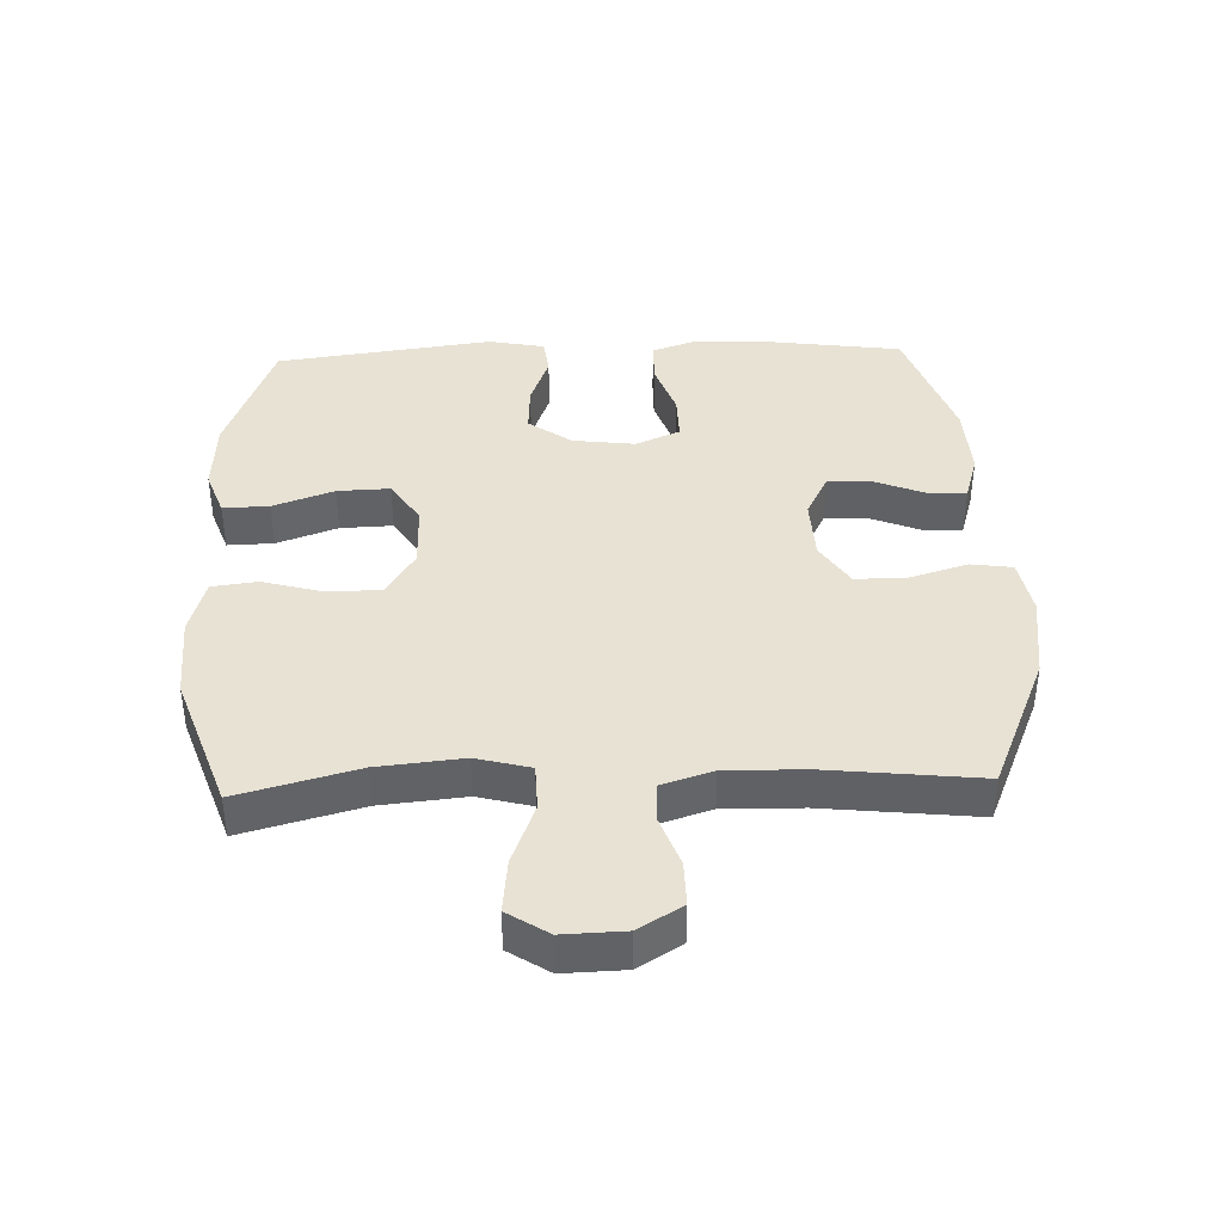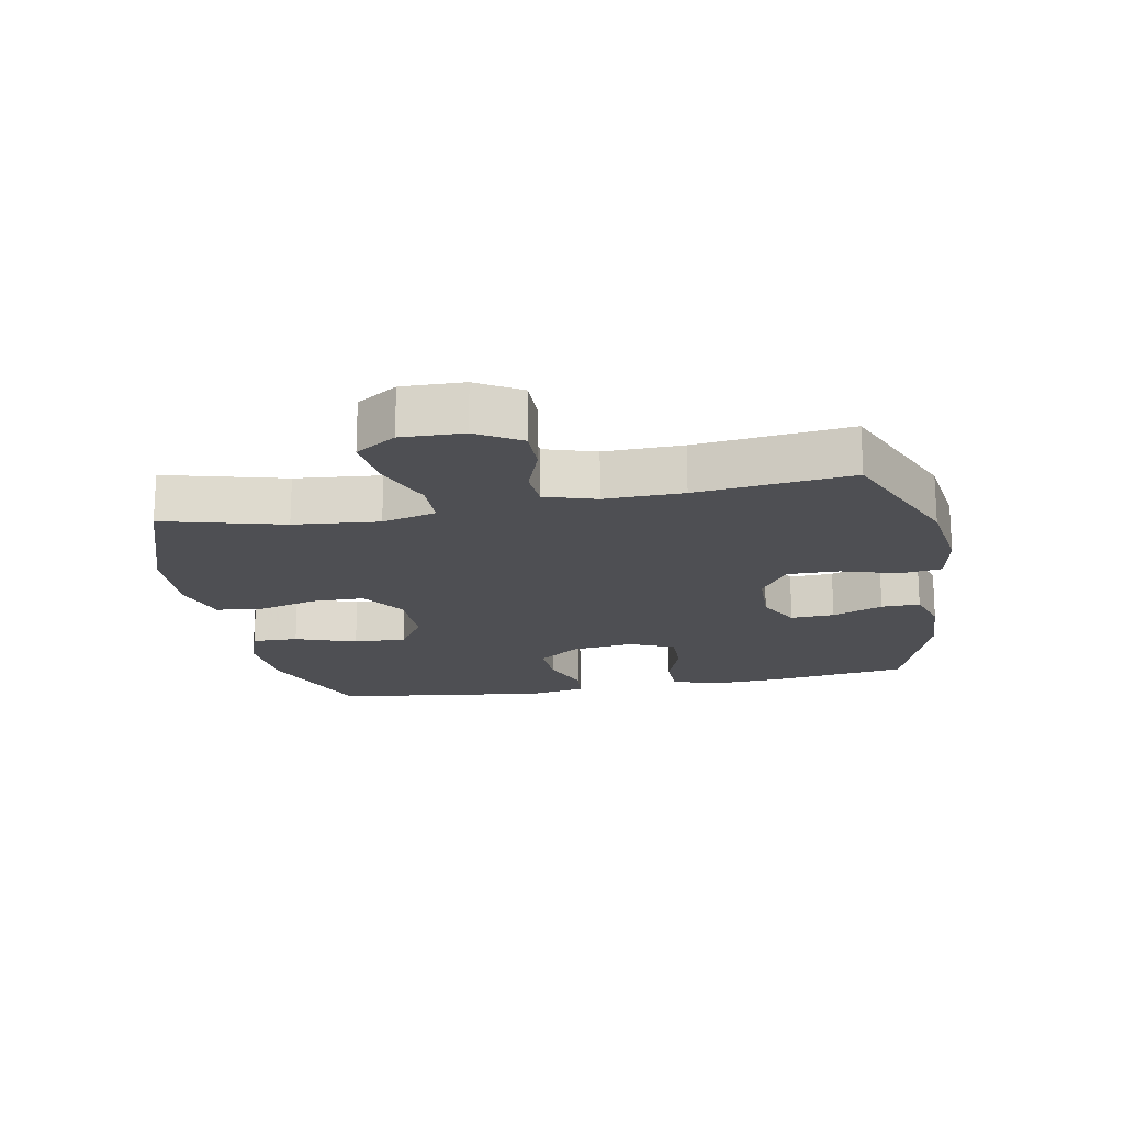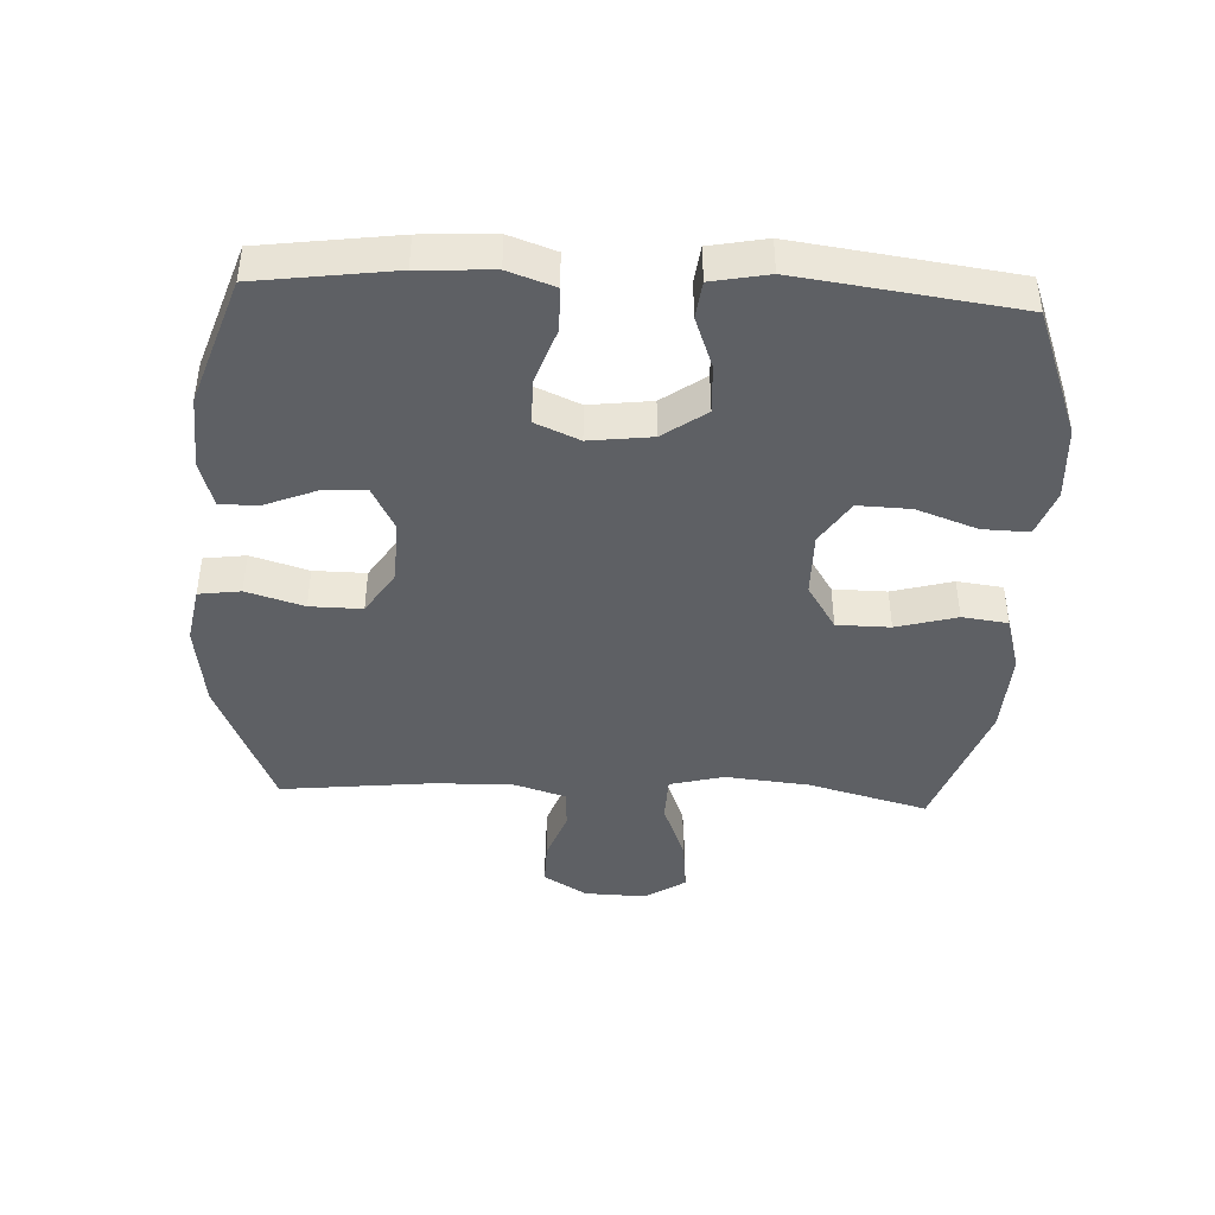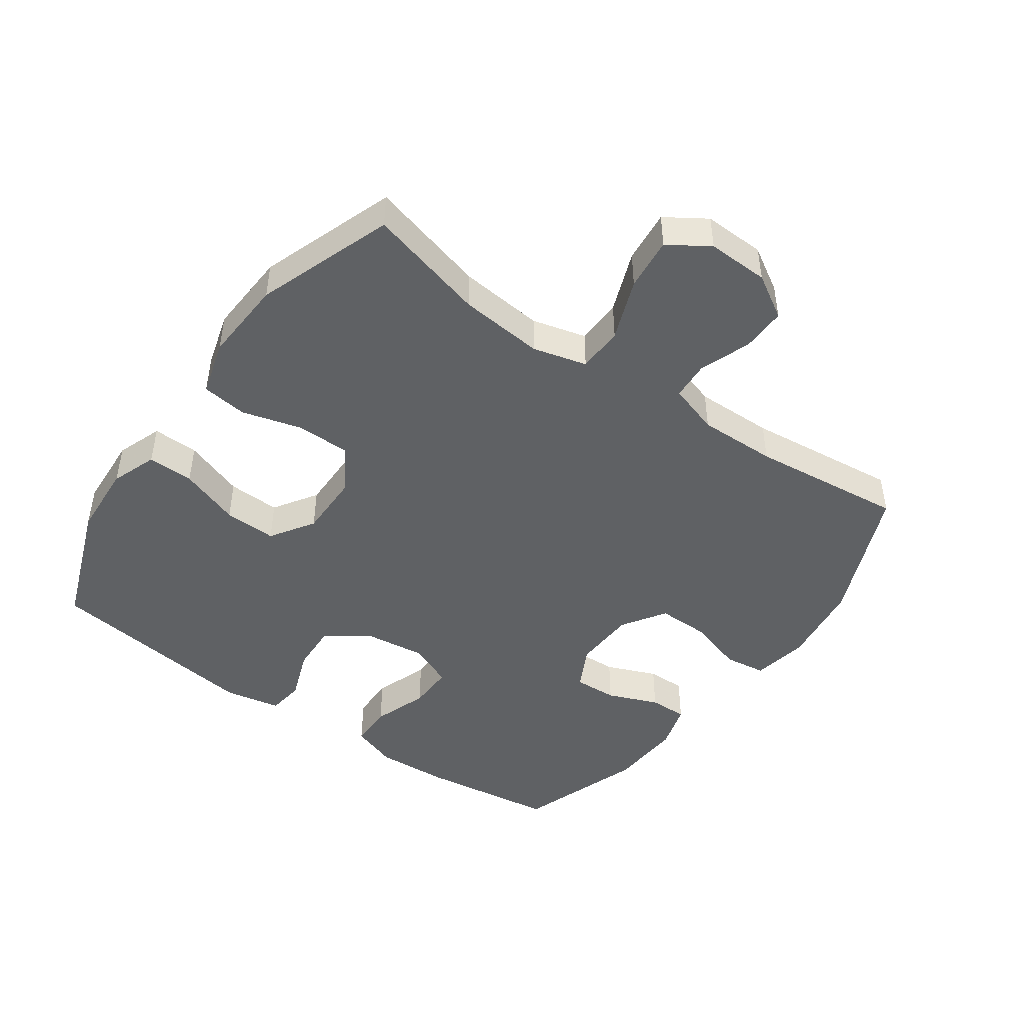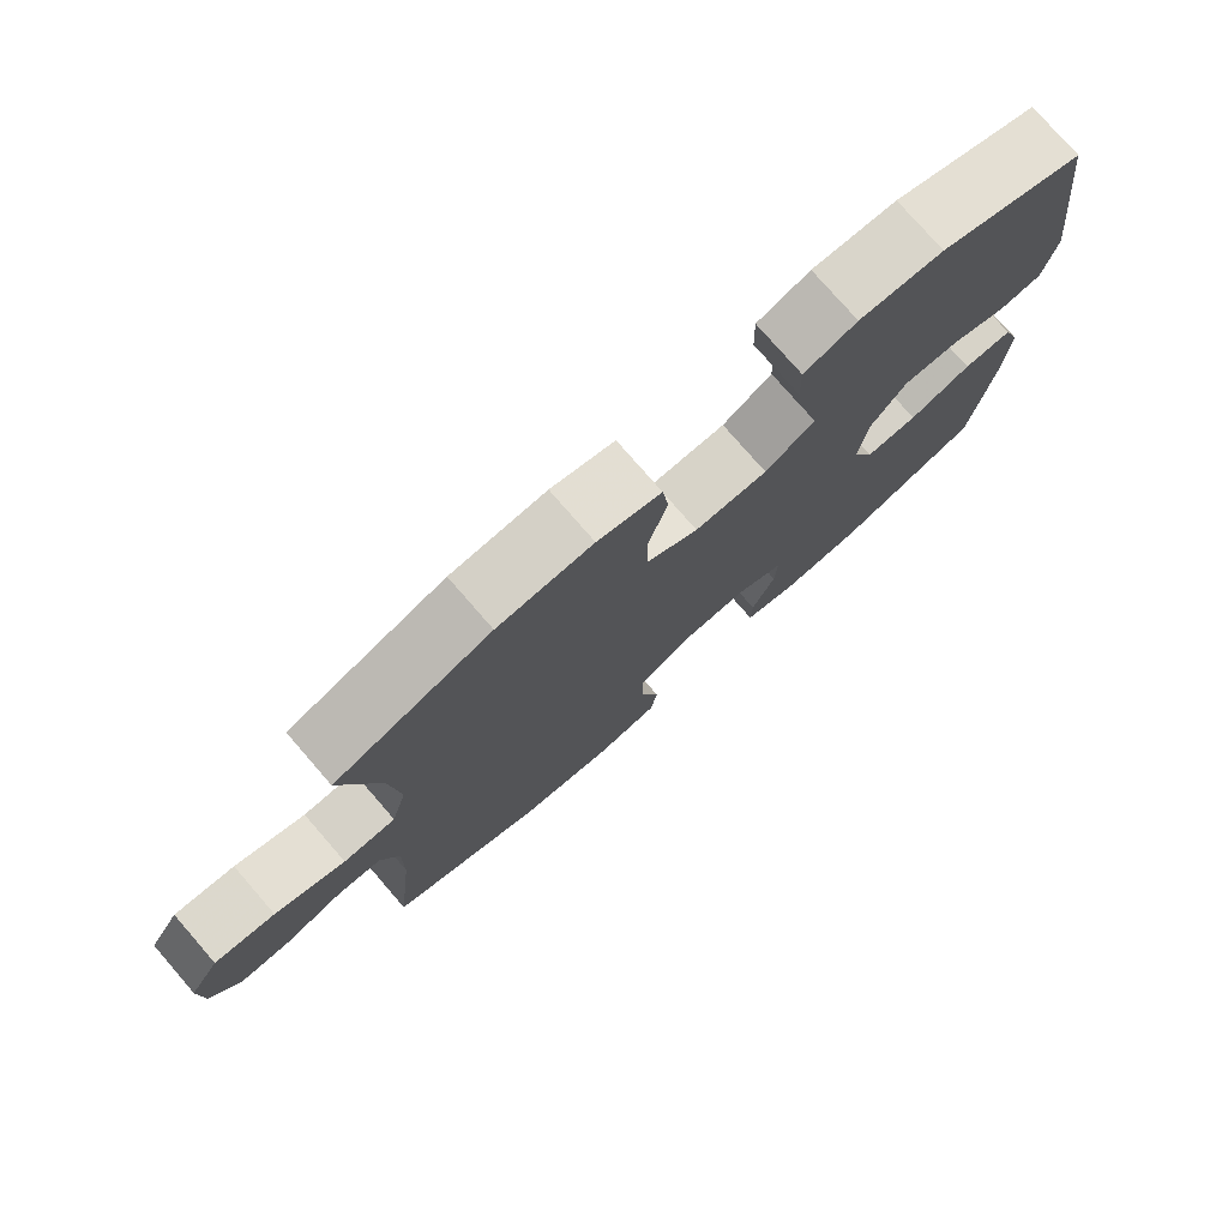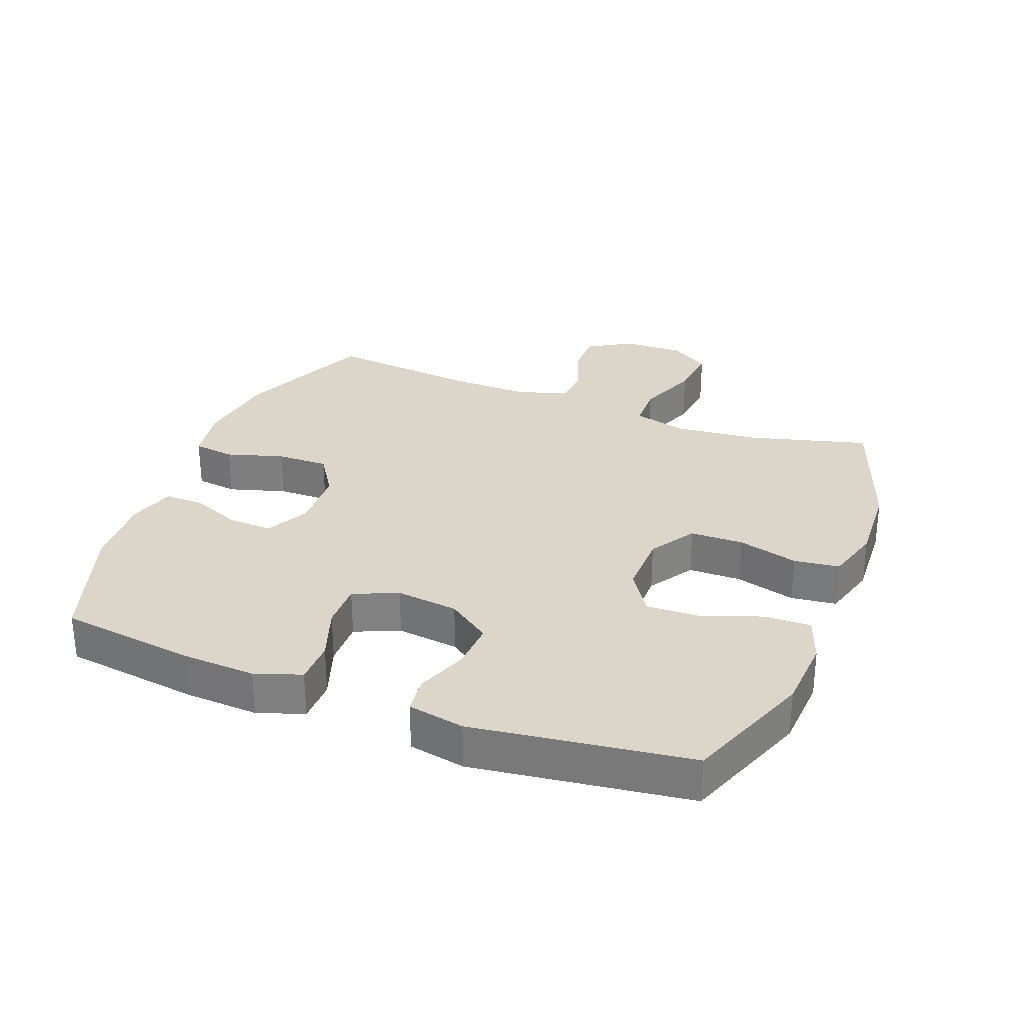
<metadata>
{"format":"obj","ext":"obj","renderer":"f3d","projection":"perspective","resolution":1024,"background":"white","views":[{"elev":39.8,"azim":88.0,"up":"+Y"},{"elev":-18.1,"azim":100.9,"up":"+Y"},{"elev":-42.9,"azim":-92.8,"up":"+Y"},{"elev":-46.1,"azim":54.6,"up":"+Y"},{"elev":77.4,"azim":139.0,"up":"+Z"},{"elev":29.7,"azim":-68.9,"up":"+Y"}]}
</metadata>
<code>
v -0.5 0.07 -0.5
v -0.529 0.07 -0.288
v -0.535 0.07 -0.174
v -0.51 0.07 -0.102
v -0.442 0.07 -0.101
v -0.356 0.07 -0.131
v -0.284 0.07 -0.132
v -0.254 0.07 -0.063
v -0.266 0.07 0.034
v -0.314 0.07 0.101
v -0.39 0.07 0.097
v -0.47 0.07 0.067
v -0.528 0.07 0.074
v -0.545 0.07 0.162
v -0.5 0.07 0.5
v -0.301 0.07 0.575
v -0.186 0.07 0.582
v -0.114 0.07 0.556
v -0.116 0.07 0.484
v -0.15 0.07 0.389
v -0.153 0.07 0.307
v -0.085 0.07 0.263
v 0.015 0.07 0.264
v 0.086 0.07 0.309
v 0.087 0.07 0.392
v 0.061 0.07 0.486
v 0.07 0.07 0.557
v 0.157 0.07 0.582
v 0.287 0.07 0.575
v 0.5 0.07 0.5
v 0.45 0.07 0.314
v 0.437 0.07 0.182
v 0.459 0.07 0.098
v 0.531 0.07 0.096
v 0.627 0.07 0.133
v 0.71 0.07 0.142
v 0.751 0.07 0.079
v 0.748 0.07 -0.017
v 0.707 0.07 -0.085
v 0.637 0.07 -0.084
v 0.558 0.07 -0.055
v 0.497 0.07 -0.059
v 0.472 0.07 -0.138
v 0.474 0.07 -0.26
v 0.5 0.07 -0.5
v 0.286 0.07 -0.591
v 0.154 0.07 -0.609
v 0.066 0.07 -0.593
v 0.057 0.07 -0.528
v 0.084 0.07 -0.439
v 0.085 0.07 -0.358
v 0.017 0.07 -0.314
v -0.081 0.07 -0.31
v -0.149 0.07 -0.345
v -0.146 0.07 -0.413
v -0.114 0.07 -0.492
v -0.113 0.07 -0.552
v -0.186 0.07 -0.574
v -0.301 0.07 -0.568
v -0.5 0 -0.5
v -0.529 0 -0.288
v -0.535 0 -0.174
v -0.51 0 -0.102
v -0.442 0 -0.101
v -0.356 0 -0.131
v -0.284 0 -0.132
v -0.254 0 -0.063
v -0.266 0 0.034
v -0.314 0 0.101
v -0.39 0 0.097
v -0.47 0 0.067
v -0.528 0 0.074
v -0.545 0 0.162
v -0.5 0 0.5
v -0.301 0 0.575
v -0.186 0 0.582
v -0.114 0 0.556
v -0.116 0 0.484
v -0.15 0 0.389
v -0.153 0 0.307
v -0.085 0 0.263
v 0.015 0 0.264
v 0.086 0 0.309
v 0.087 0 0.392
v 0.061 0 0.486
v 0.07 0 0.557
v 0.157 0 0.582
v 0.287 0 0.575
v 0.5 0 0.5
v 0.45 0 0.314
v 0.437 0 0.182
v 0.459 0 0.098
v 0.531 0 0.096
v 0.627 0 0.133
v 0.71 0 0.142
v 0.751 0 0.079
v 0.748 0 -0.017
v 0.707 0 -0.085
v 0.637 0 -0.084
v 0.558 0 -0.055
v 0.497 0 -0.059
v 0.472 0 -0.138
v 0.474 0 -0.26
v 0.5 0 -0.5
v 0.286 0 -0.591
v 0.154 0 -0.609
v 0.066 0 -0.593
v 0.057 0 -0.528
v 0.084 0 -0.439
v 0.085 0 -0.358
v 0.017 0 -0.314
v -0.081 0 -0.31
v -0.149 0 -0.345
v -0.146 0 -0.413
v -0.114 0 -0.492
v -0.113 0 -0.552
v -0.186 0 -0.574
v -0.301 0 -0.568
f 55 56 57 58
f 54 55 58 59
f 47 48 49 50
f 47 50 51
f 44 45 46 47
f 43 44 47 51
f 42 43 51 52
f 38 39 40 41
f 38 41 42
f 37 38 42
f 34 35 36 37
f 33 34 37 42
f 32 33 42 52
f 28 29 30 31
f 25 26 27 28
f 24 25 28 31
f 23 24 31 32
f 17 18 19 20
f 17 20 21
f 16 17 21
f 15 16 21
f 14 15 21 22
f 11 12 13 14
f 10 11 14 22
f 3 4 5 6
f 3 6 7
f 2 3 7
f 54 59 1 2
f 53 54 2 7
f 52 53 7 8
f 32 52 8 9
f 22 23 32
f 9 10 22 32
f 117 116 115 114
f 118 117 114 113
f 109 108 107 106
f 110 109 106
f 106 105 104 103
f 110 106 103 102
f 111 110 102 101
f 100 99 98 97
f 101 100 97
f 101 97 96
f 96 95 94 93
f 101 96 93 92
f 111 101 92 91
f 90 89 88 87
f 87 86 85 84
f 90 87 84 83
f 91 90 83 82
f 79 78 77 76
f 80 79 76
f 80 76 75
f 80 75 74
f 81 80 74 73
f 73 72 71 70
f 81 73 70 69
f 65 64 63 62
f 66 65 62
f 66 62 61
f 61 60 118 113
f 66 61 113 112
f 67 66 112 111
f 68 67 111 91
f 91 82 81
f 91 81 69 68
f 1 60 61 2
f 2 61 62 3
f 3 62 63 4
f 4 63 64 5
f 5 64 65 6
f 6 65 66 7
f 7 66 67 8
f 8 67 68 9
f 9 68 69 10
f 10 69 70 11
f 11 70 71 12
f 12 71 72 13
f 13 72 73 14
f 14 73 74 15
f 15 74 75 16
f 16 75 76 17
f 17 76 77 18
f 18 77 78 19
f 19 78 79 20
f 20 79 80 21
f 21 80 81 22
f 22 81 82 23
f 23 82 83 24
f 24 83 84 25
f 25 84 85 26
f 26 85 86 27
f 27 86 87 28
f 28 87 88 29
f 29 88 89 30
f 30 89 90 31
f 31 90 91 32
f 32 91 92 33
f 33 92 93 34
f 34 93 94 35
f 35 94 95 36
f 36 95 96 37
f 37 96 97 38
f 38 97 98 39
f 39 98 99 40
f 40 99 100 41
f 41 100 101 42
f 42 101 102 43
f 43 102 103 44
f 44 103 104 45
f 45 104 105 46
f 46 105 106 47
f 47 106 107 48
f 48 107 108 49
f 49 108 109 50
f 50 109 110 51
f 51 110 111 52
f 52 111 112 53
f 53 112 113 54
f 54 113 114 55
f 55 114 115 56
f 56 115 116 57
f 57 116 117 58
f 58 117 118 59
f 59 118 60 1

</code>
